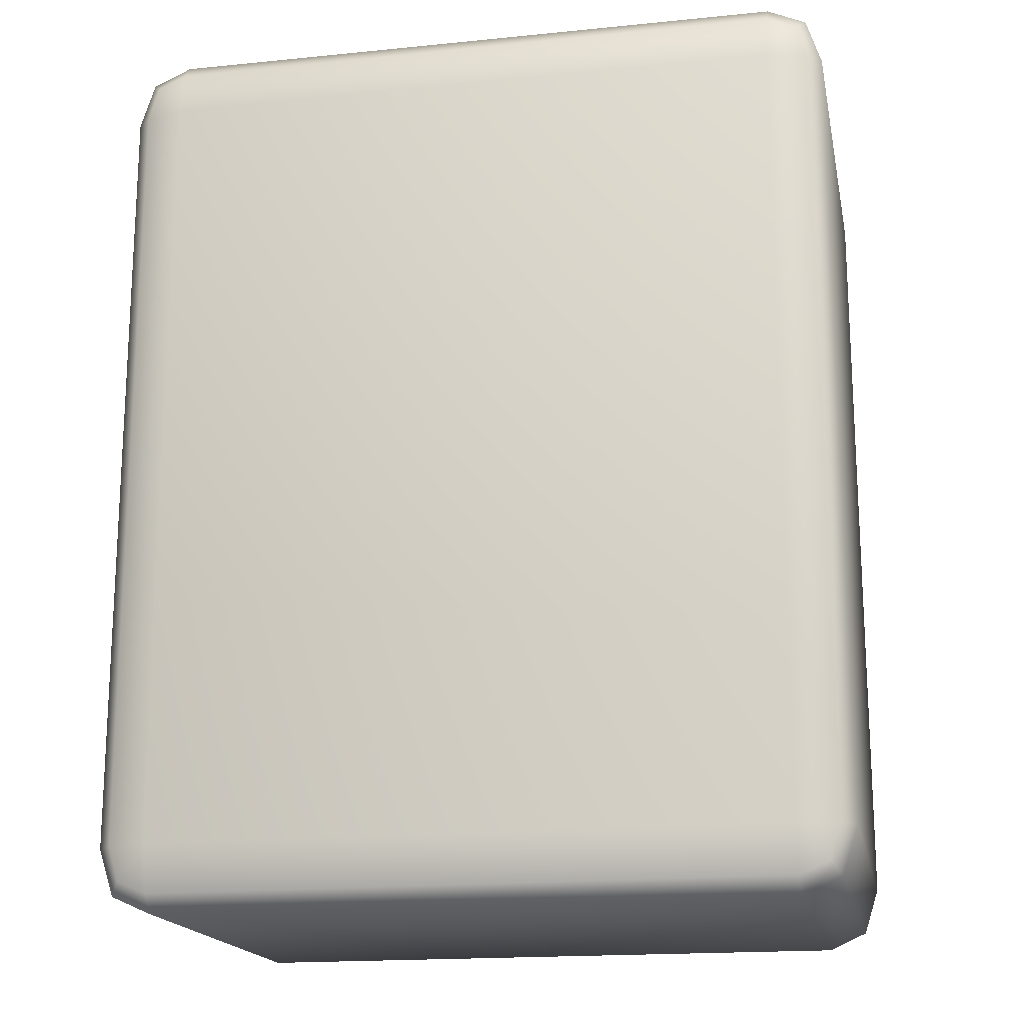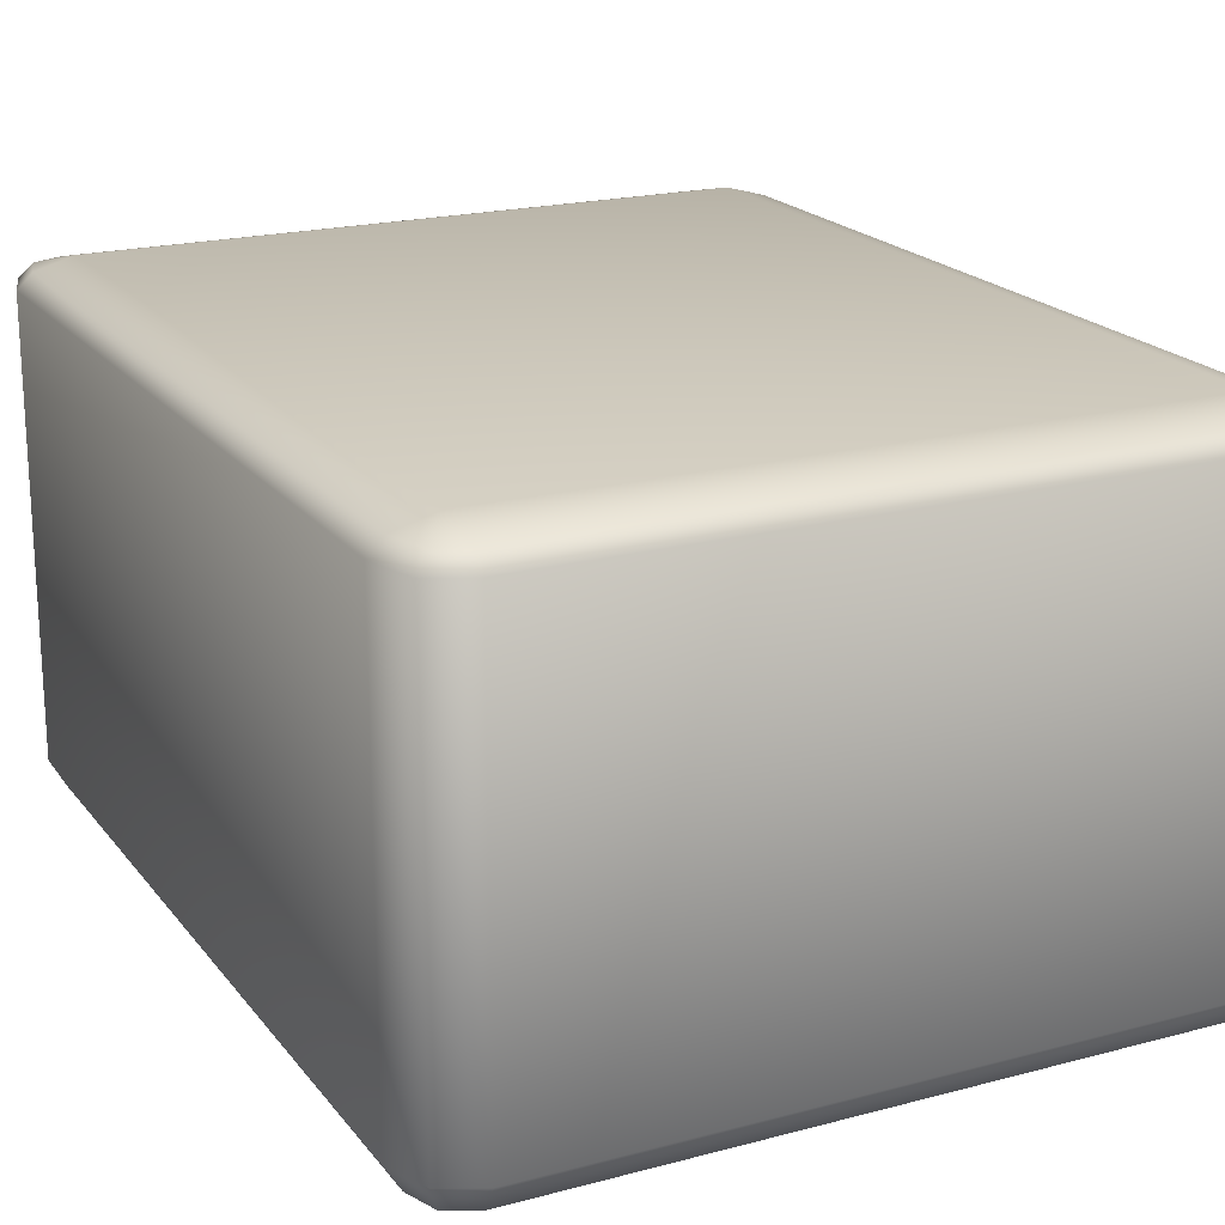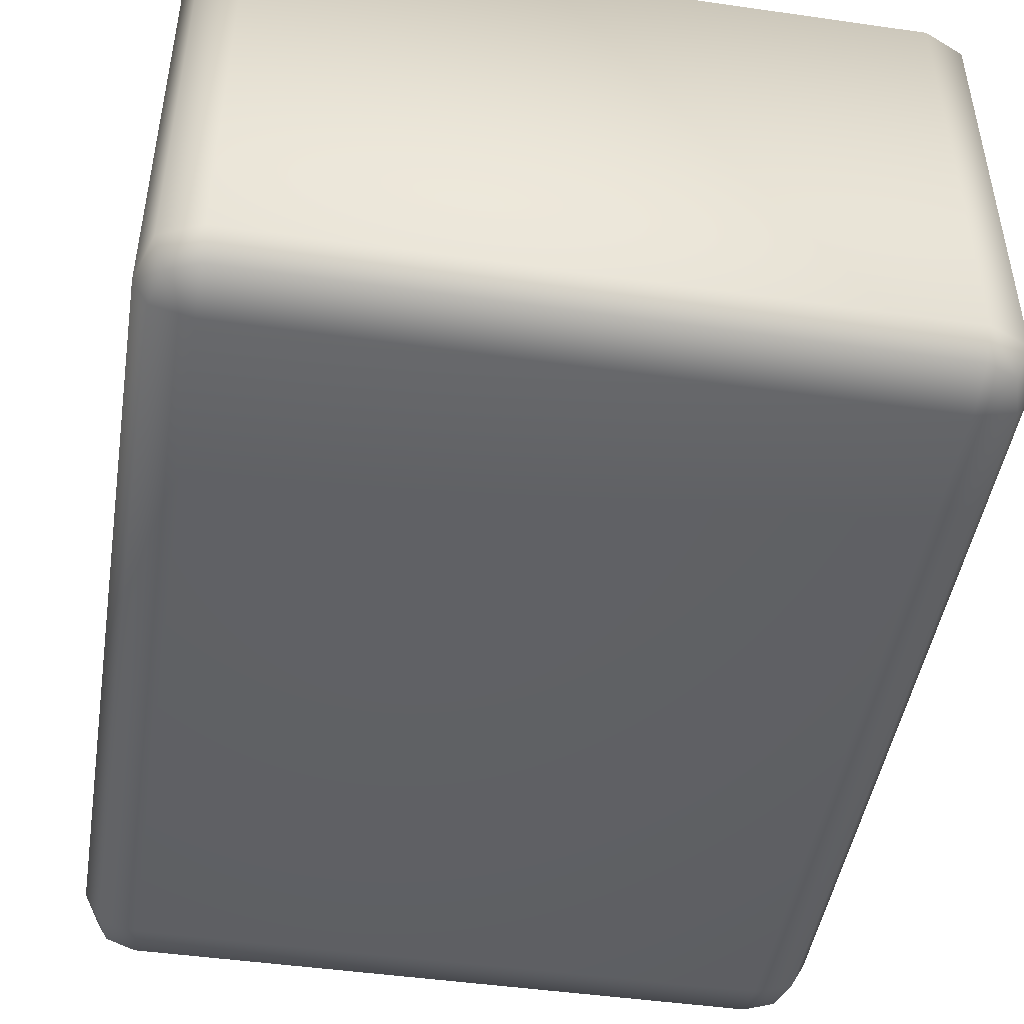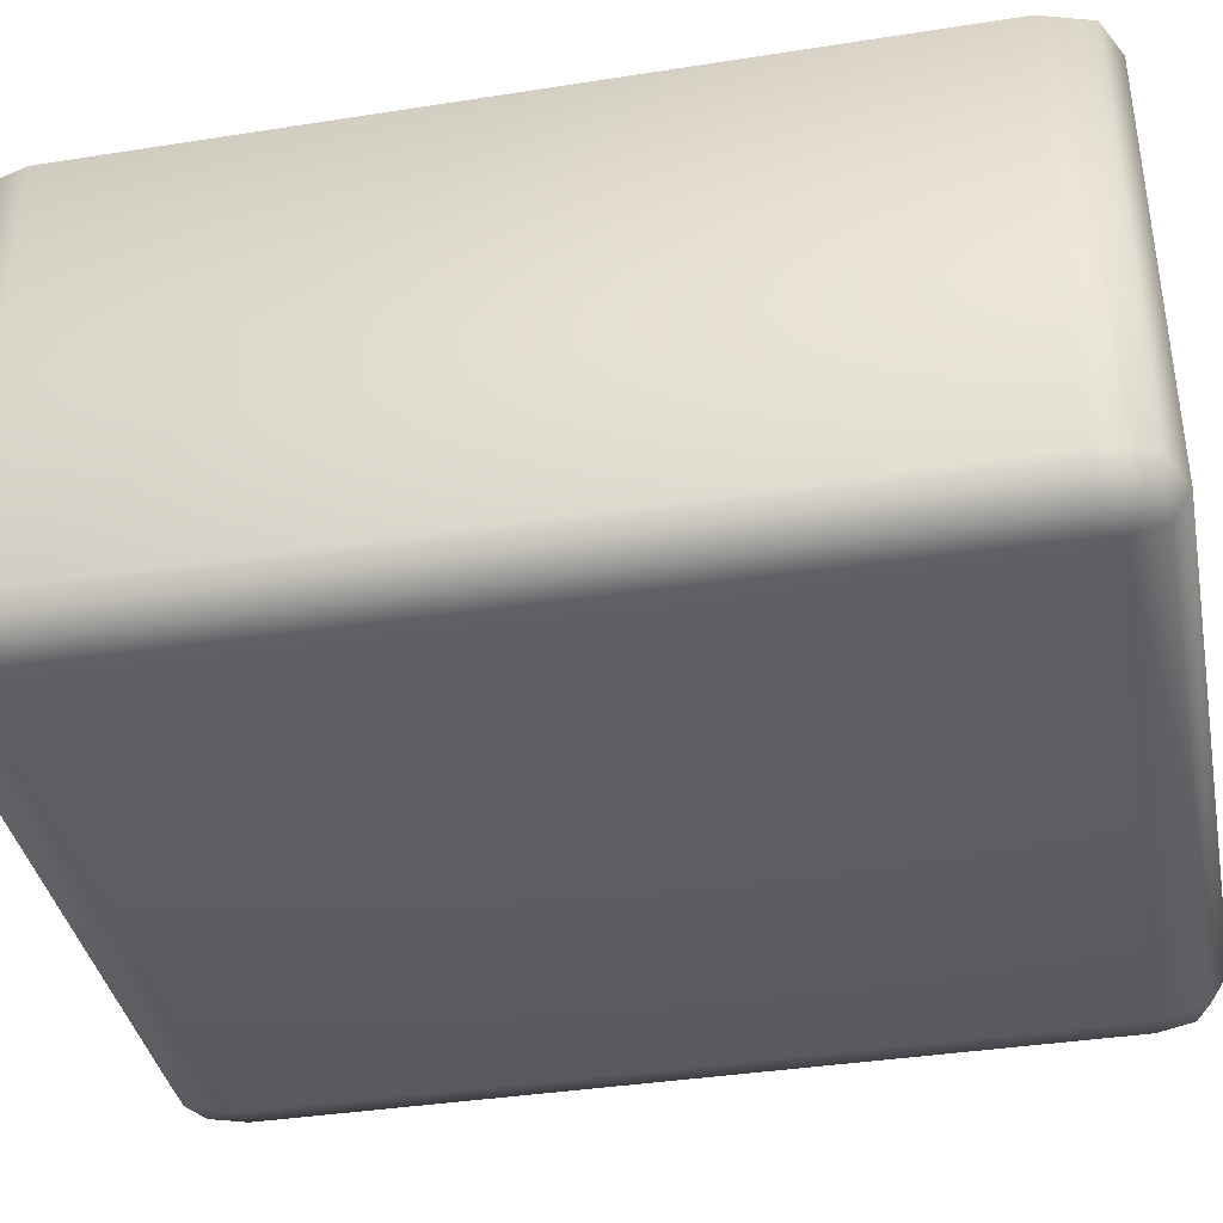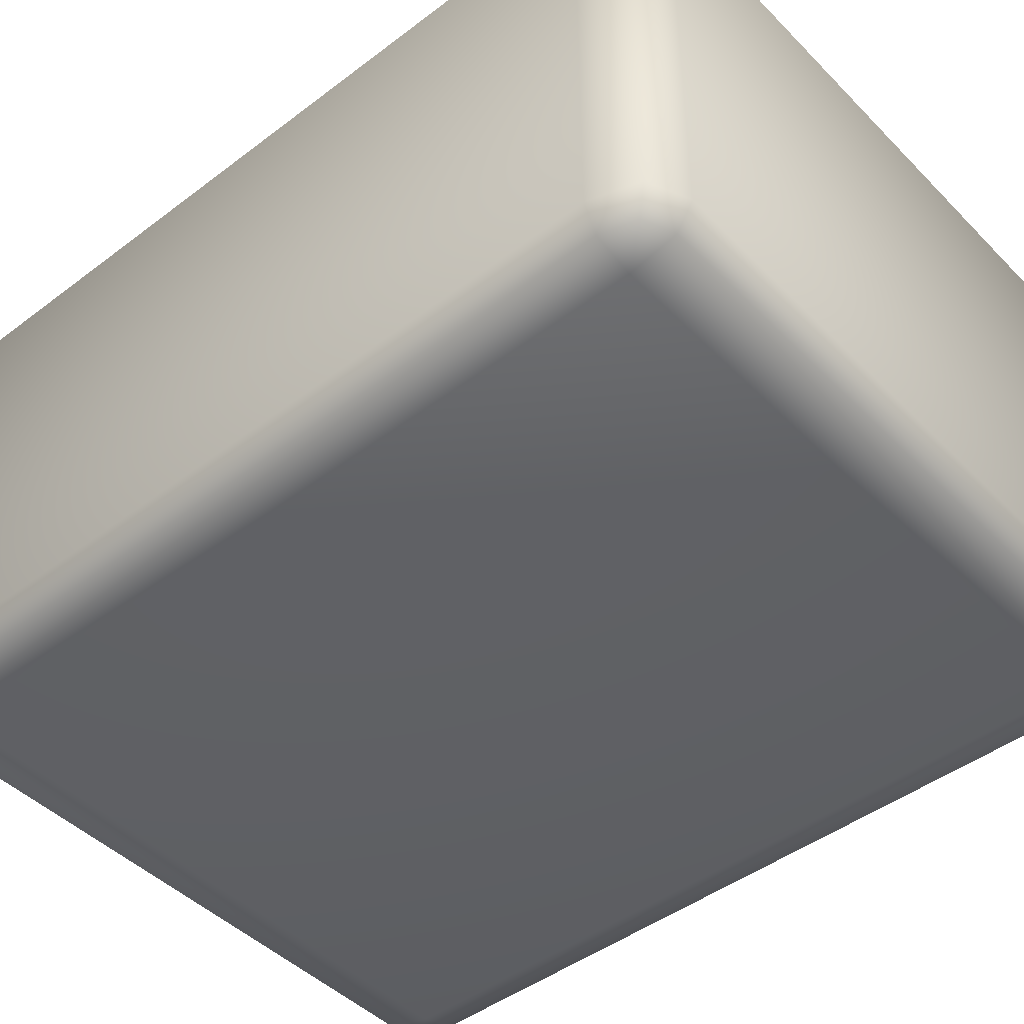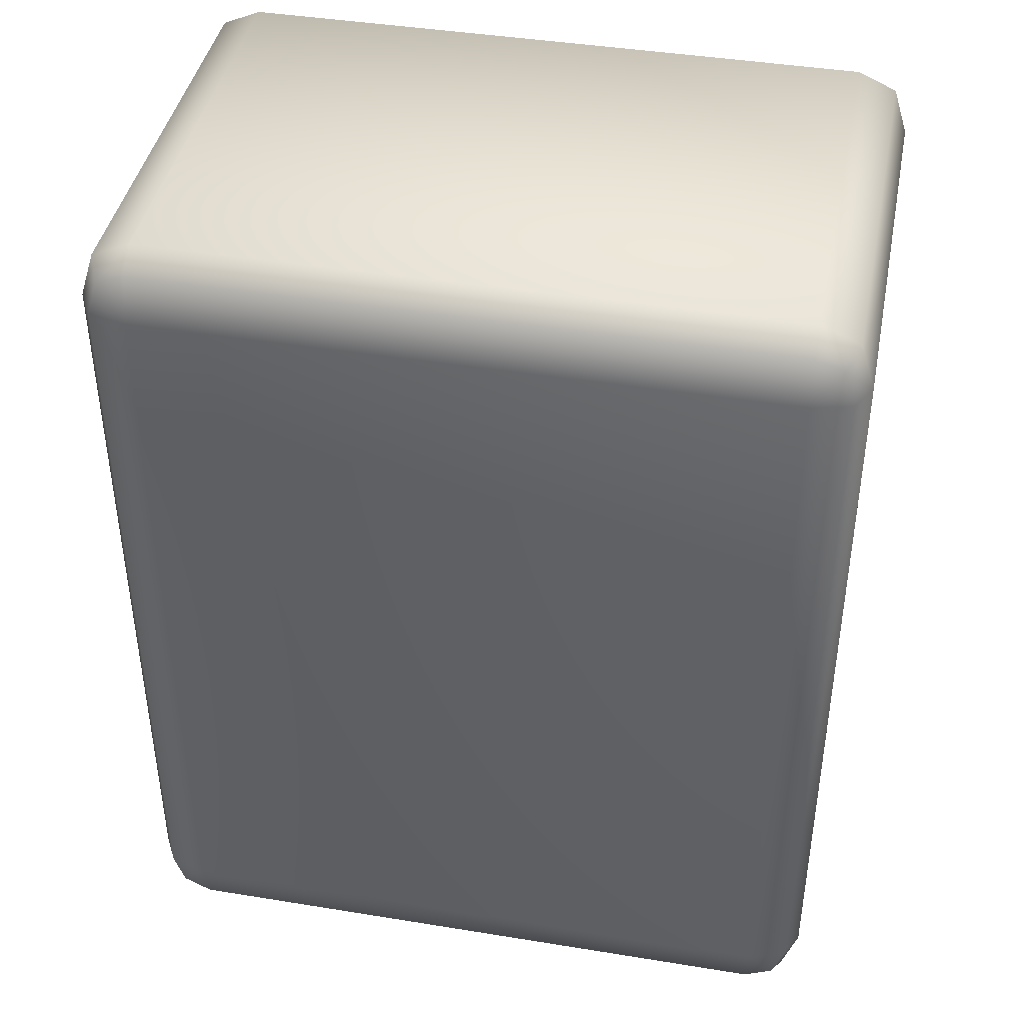
<metadata>
{"format":"obj","ext":"obj","renderer":"f3d","projection":"perspective","resolution":1024,"background":"white","views":[{"elev":-17.7,"azim":-168.8,"up":"+Z"},{"elev":19.8,"azim":-26.3,"up":"+Y"},{"elev":-46.8,"azim":170.8,"up":"+Y"},{"elev":-38.3,"azim":-78.8,"up":"+Y"},{"elev":-45.6,"azim":131.1,"up":"+Y"},{"elev":41.9,"azim":11.1,"up":"+Z"}]}
</metadata>
<code>
g Season_1
v 2.897 -2.267 3.624
v -2.897 -2.267 -3.624
v -2.897 -2.267 3.624
v 2.897 -2.267 -3.624
v 3.252 -2.168 3.62
v 3.252 -2.168 -3.62
v 2.891 -2.168 -4.054
v -2.891 -2.168 -4.054
v 2.891 -2.168 4.054
v -2.891 -2.168 4.054
v -3.252 -2.168 3.62
v -3.252 -2.168 -3.62
v 3.156 -2.156 -3.939
v -3.156 -2.156 -3.939
v -3.156 -2.156 3.939
v 3.156 -2.156 3.939
v -2.897 2.267 3.624
v 2.897 2.267 -3.624
v 2.897 2.267 3.624
v -2.897 2.267 -3.624
v -2.891 2.168 -4.054
v 2.891 2.168 -4.054
v 3.252 2.168 -3.62
v 3.252 2.168 3.62
v -3.252 2.168 3.62
v -3.252 2.168 -3.62
v -2.891 2.168 4.054
v 2.891 2.168 4.054
v 3.156 2.168 -3.939
v -3.156 2.168 -3.939
v -3.156 2.168 3.939
v 3.156 2.168 3.939
v 3.156 -2.156 -3.939
v 2.897 -1.921 -4.214
v 2.891 -2.168 -4.054
v 3.252 -1.916 -4.054
v -2.897 -1.921 -4.214
v -2.891 -2.168 -4.054
v 2.897 2.033 -4.214
v -2.897 2.033 -4.214
v 3.252 2.033 -4.054
v -3.252 2.033 -4.054
v -3.252 -1.916 -4.054
v -3.388 -1.921 -3.624
v -3.156 -2.156 -3.939
v -3.252 -2.168 -3.62
v -3.252 -2.168 3.62
v -3.388 -1.921 3.624
v -3.388 2.033 -3.624
v -3.388 2.033 3.624
v -3.252 2.033 4.054
v -3.252 -1.916 4.054
v -2.897 -1.921 4.214
v -3.156 -2.156 3.939
v -2.891 -2.168 4.054
v 2.891 -2.168 4.054
v 2.897 -1.921 4.214
v -2.897 2.033 4.214
v 2.897 2.033 4.214
v 3.252 2.033 4.054
v 3.252 -1.916 4.054
v -3.156 2.168 3.939
v -3.252 2.168 3.62
v -3.252 2.168 -3.62
v 3.156 2.168 3.939
v 2.891 2.168 4.054
v -2.891 2.168 4.054
v 3.156 -2.156 3.939
v -3.156 2.168 -3.939
v -2.891 2.168 -4.054
v 2.891 2.168 -4.054
v 3.156 2.168 -3.939
v 3.388 2.033 -3.624
v 3.388 -1.921 -3.624
v 3.388 2.033 3.624
v 3.388 -1.921 3.624
v 3.252 -2.168 -3.62
v 3.252 -2.168 3.62
v 3.156 -2.156 3.939
v 3.252 -1.916 4.054
v 3.252 2.033 4.054
v 3.252 2.168 -3.62
v 3.252 2.168 3.62
v 3.156 2.168 3.939
g Season_1_0
f 3 2 1
f 4 1 2
f 1 4 5
f 6 5 4
f 4 2 7
f 8 7 2
f 1 9 3
f 10 3 9
f 3 11 2
f 12 2 11
f 4 7 13
f 6 4 13
f 2 12 14
f 8 2 14
f 3 10 15
f 11 3 15
f 1 5 16
f 9 1 16
f 19 18 17
f 20 17 18
f 20 18 21
f 22 21 18
f 18 19 23
f 24 23 19
f 17 20 25
f 26 25 20
f 17 27 19
f 28 19 27
f 18 23 29
f 22 18 29
f 20 21 30
f 26 20 30
f 17 25 31
f 27 17 31
f 19 28 32
f 24 19 32
f 35 34 33
f 36 33 34
f 34 35 37
f 38 37 35
f 34 37 39
f 40 39 37
f 39 41 34
f 36 34 41
f 40 37 42
f 43 42 37
f 43 44 42
f 43 45 44
f 43 37 45
f 38 45 37
f 46 44 45
f 46 47 44
f 48 44 47
f 44 48 49
f 49 42 44
f 50 49 48
f 50 48 51
f 52 51 48
f 52 53 51
f 52 54 53
f 52 48 54
f 47 54 48
f 55 53 54
f 55 56 53
f 57 53 56
f 58 51 53
f 53 57 58
f 59 58 57
f 59 57 60
f 61 60 57
f 51 62 50
f 51 58 62
f 63 50 62
f 49 50 64
f 63 64 50
f 60 65 59
f 66 59 65
f 58 59 67
f 66 67 59
f 67 62 58
f 61 57 68
f 56 68 57
f 64 69 49
f 42 49 69
f 42 69 40
f 70 40 69
f 40 70 39
f 71 39 70
f 71 72 39
f 41 39 72
f 41 72 73
f 73 74 41
f 36 41 74
f 73 75 74
f 76 74 75
f 74 76 77
f 78 77 76
f 78 76 79
f 80 79 76
f 75 81 76
f 80 76 81
f 82 73 72
f 75 73 83
f 82 83 73
f 36 74 33
f 77 33 74
f 81 75 84
f 83 84 75

</code>
